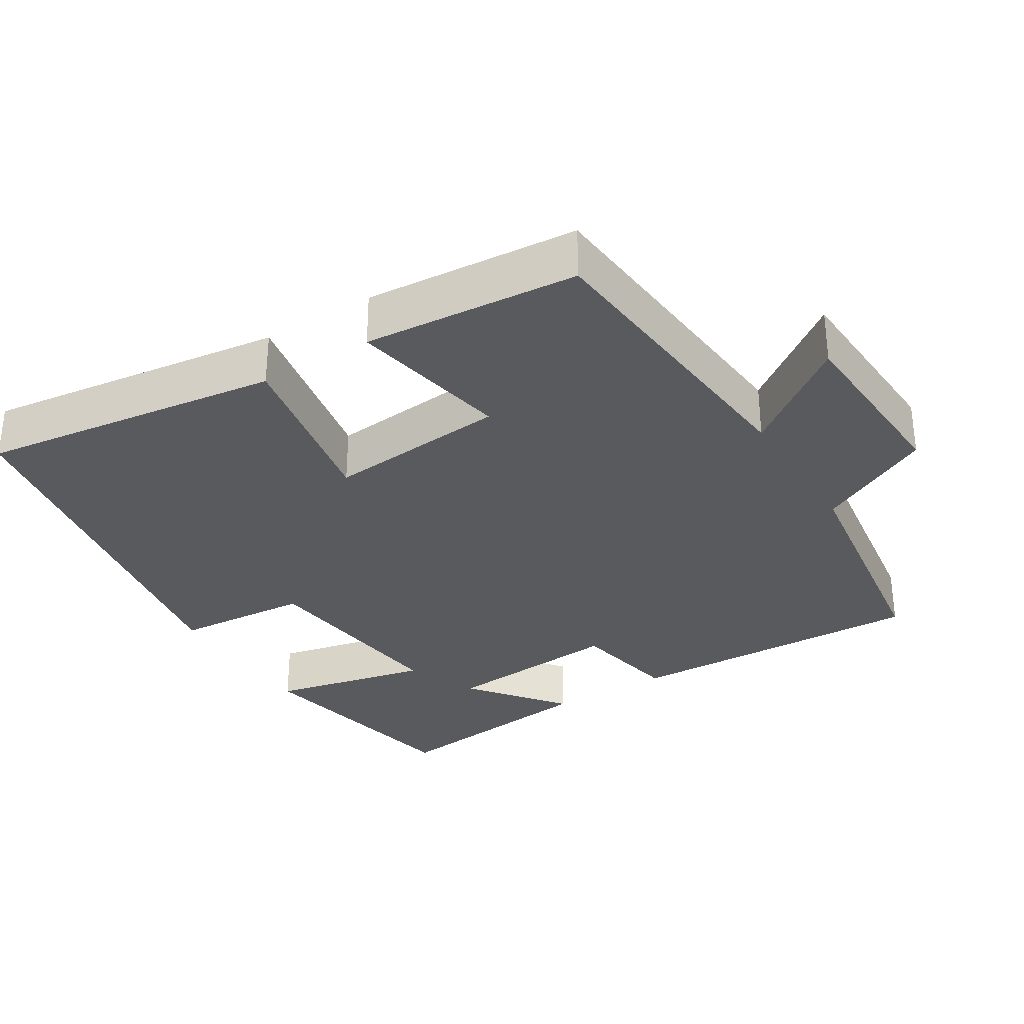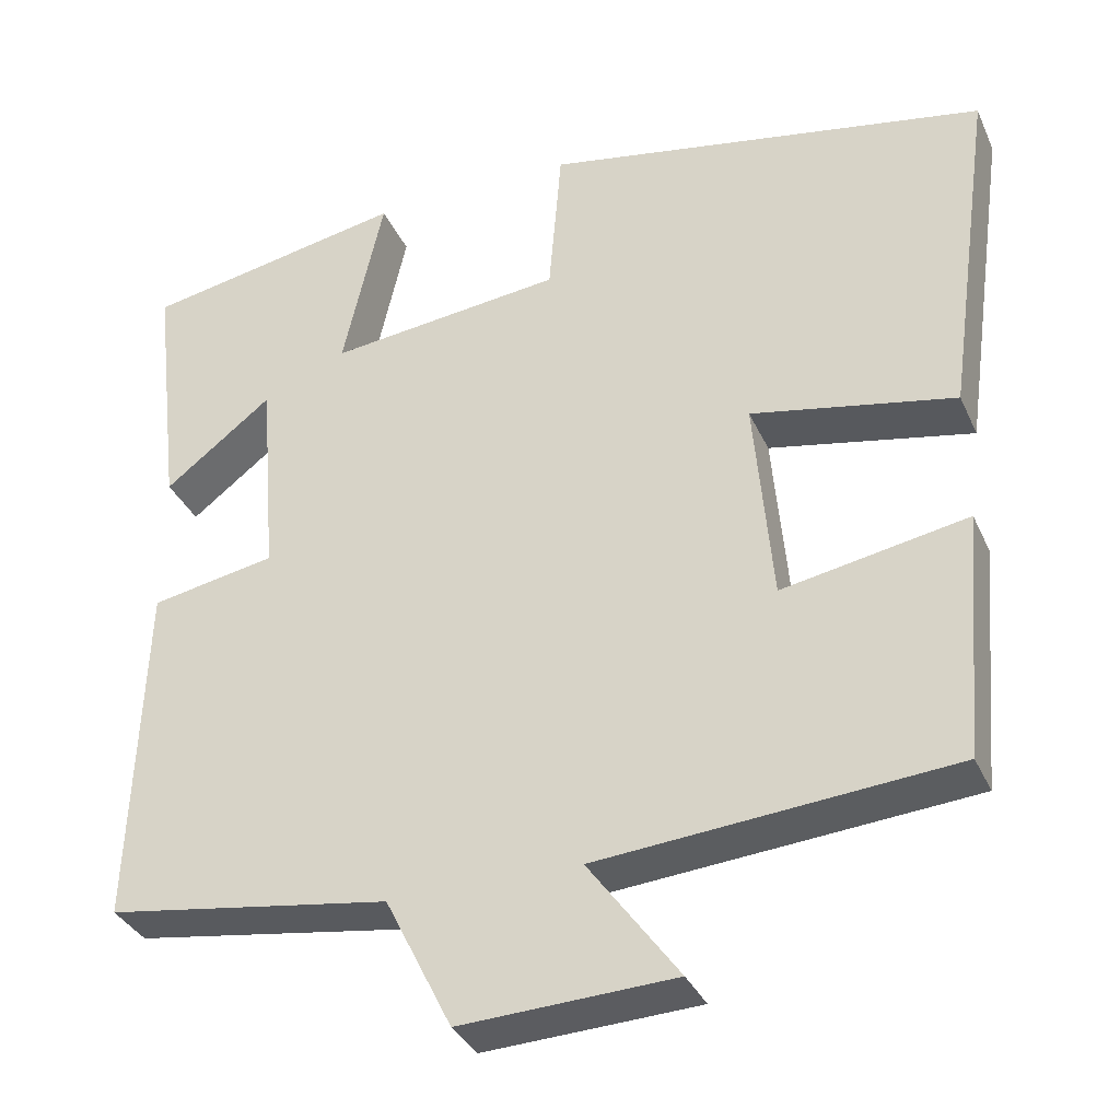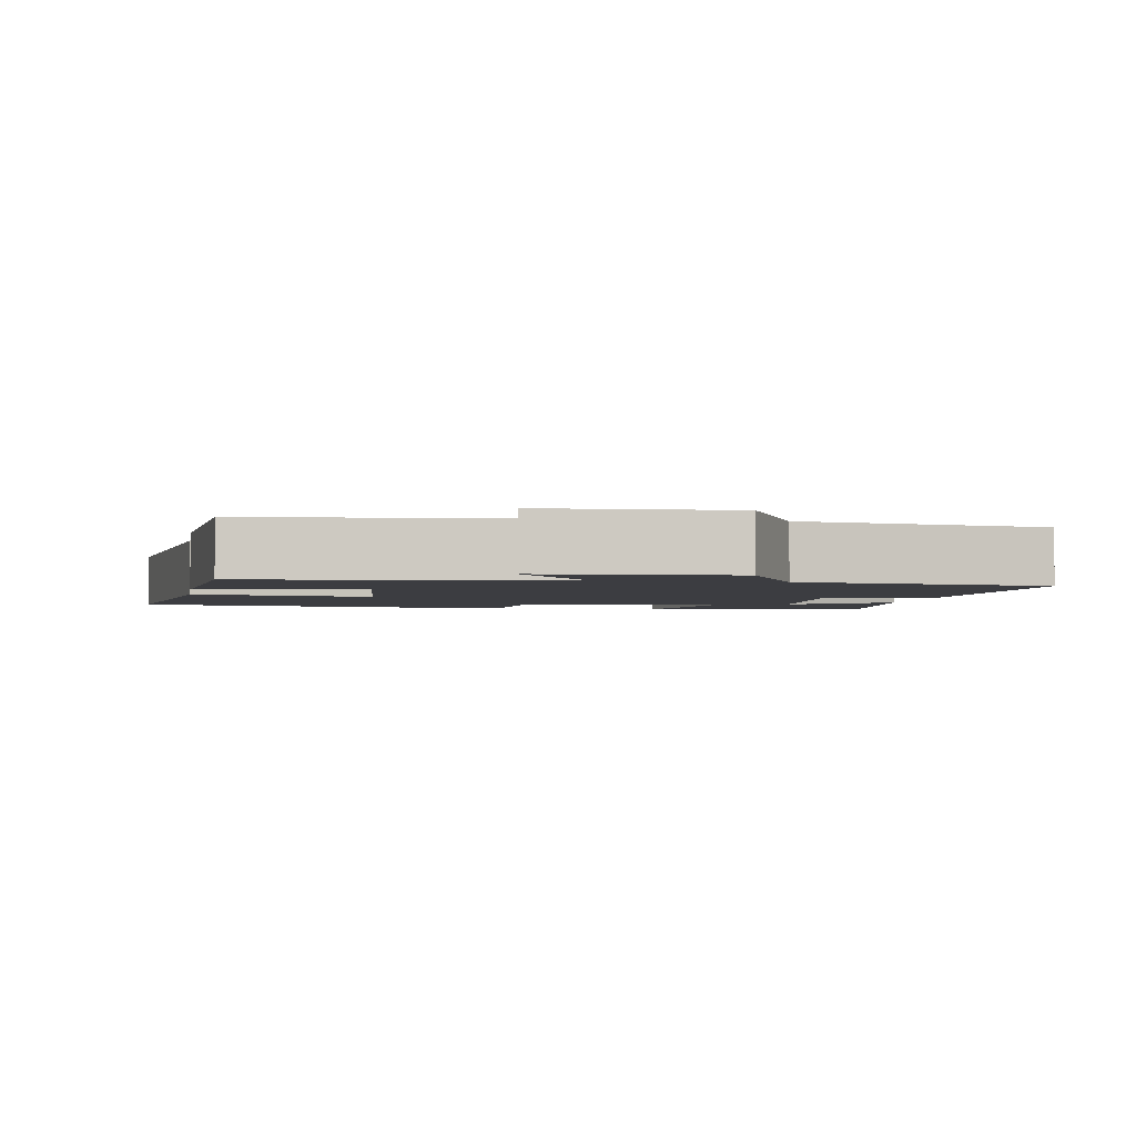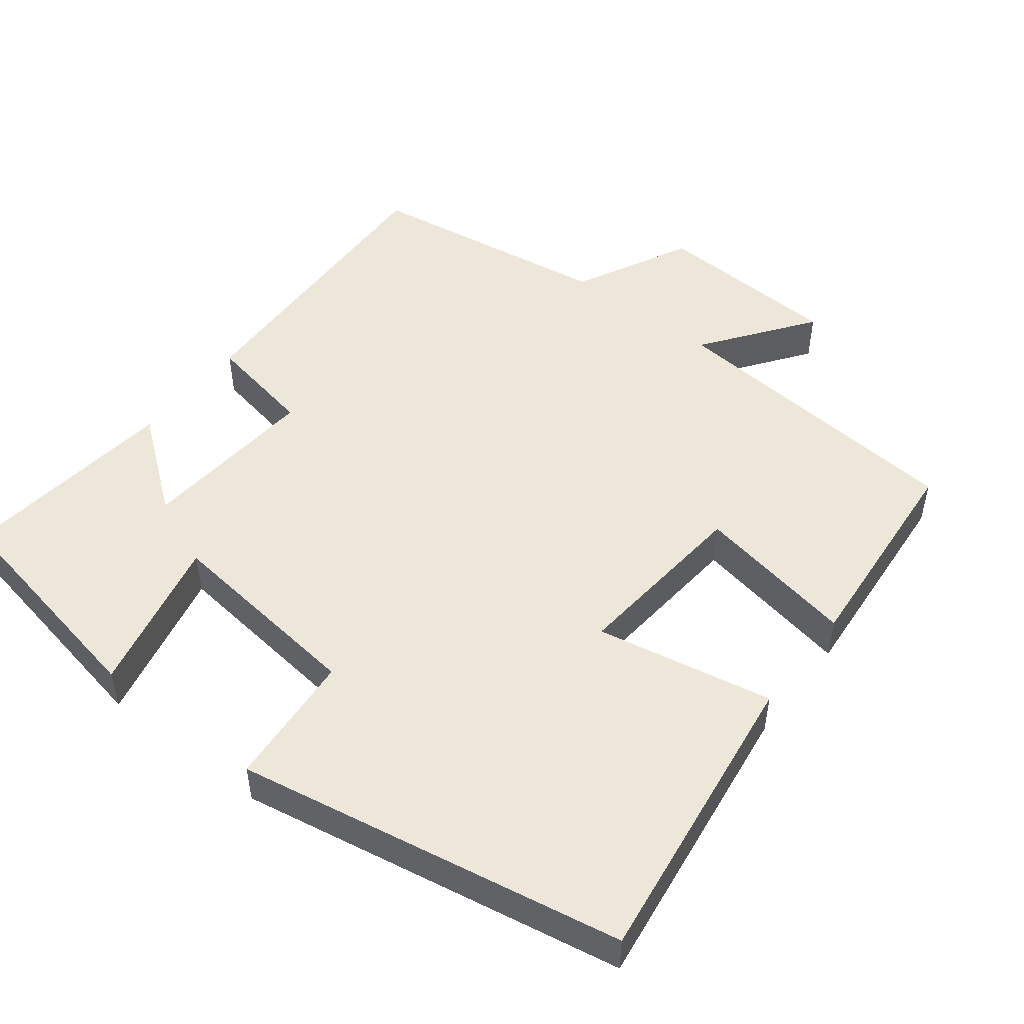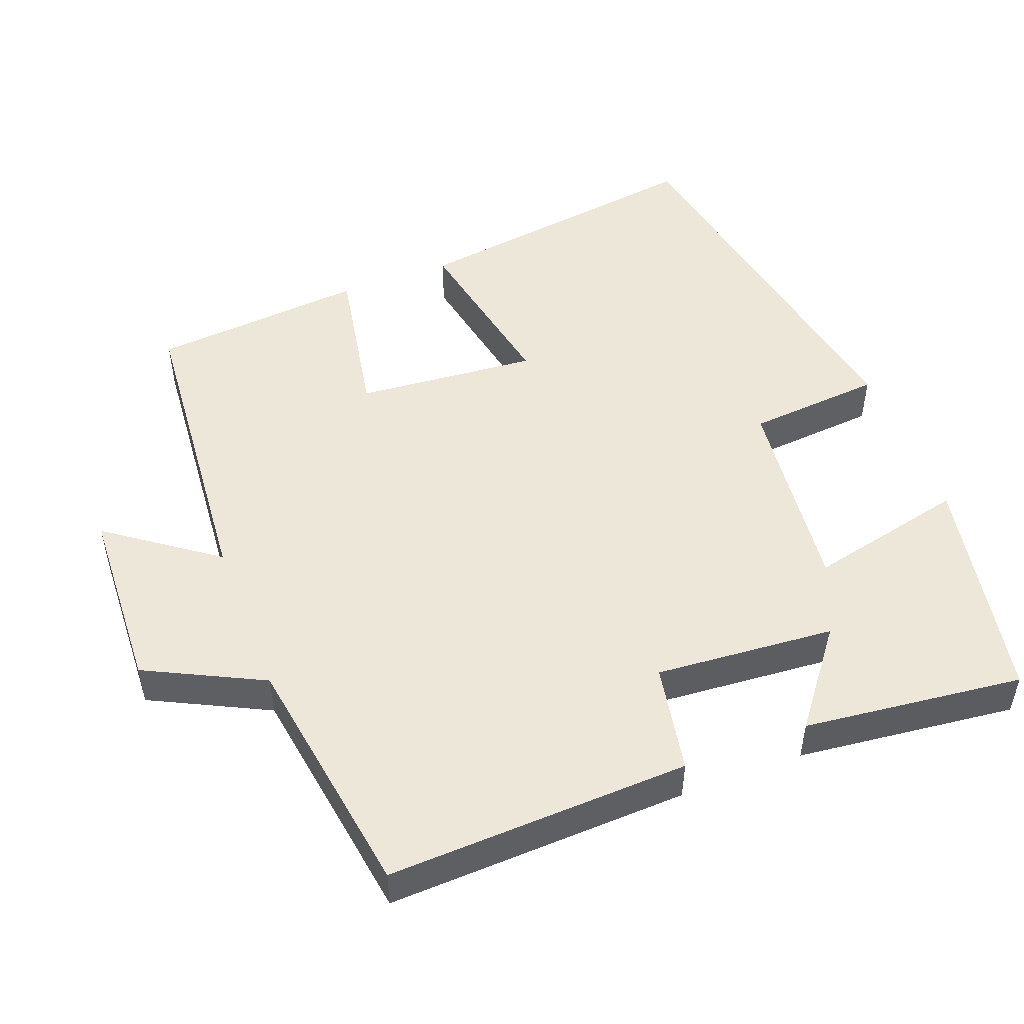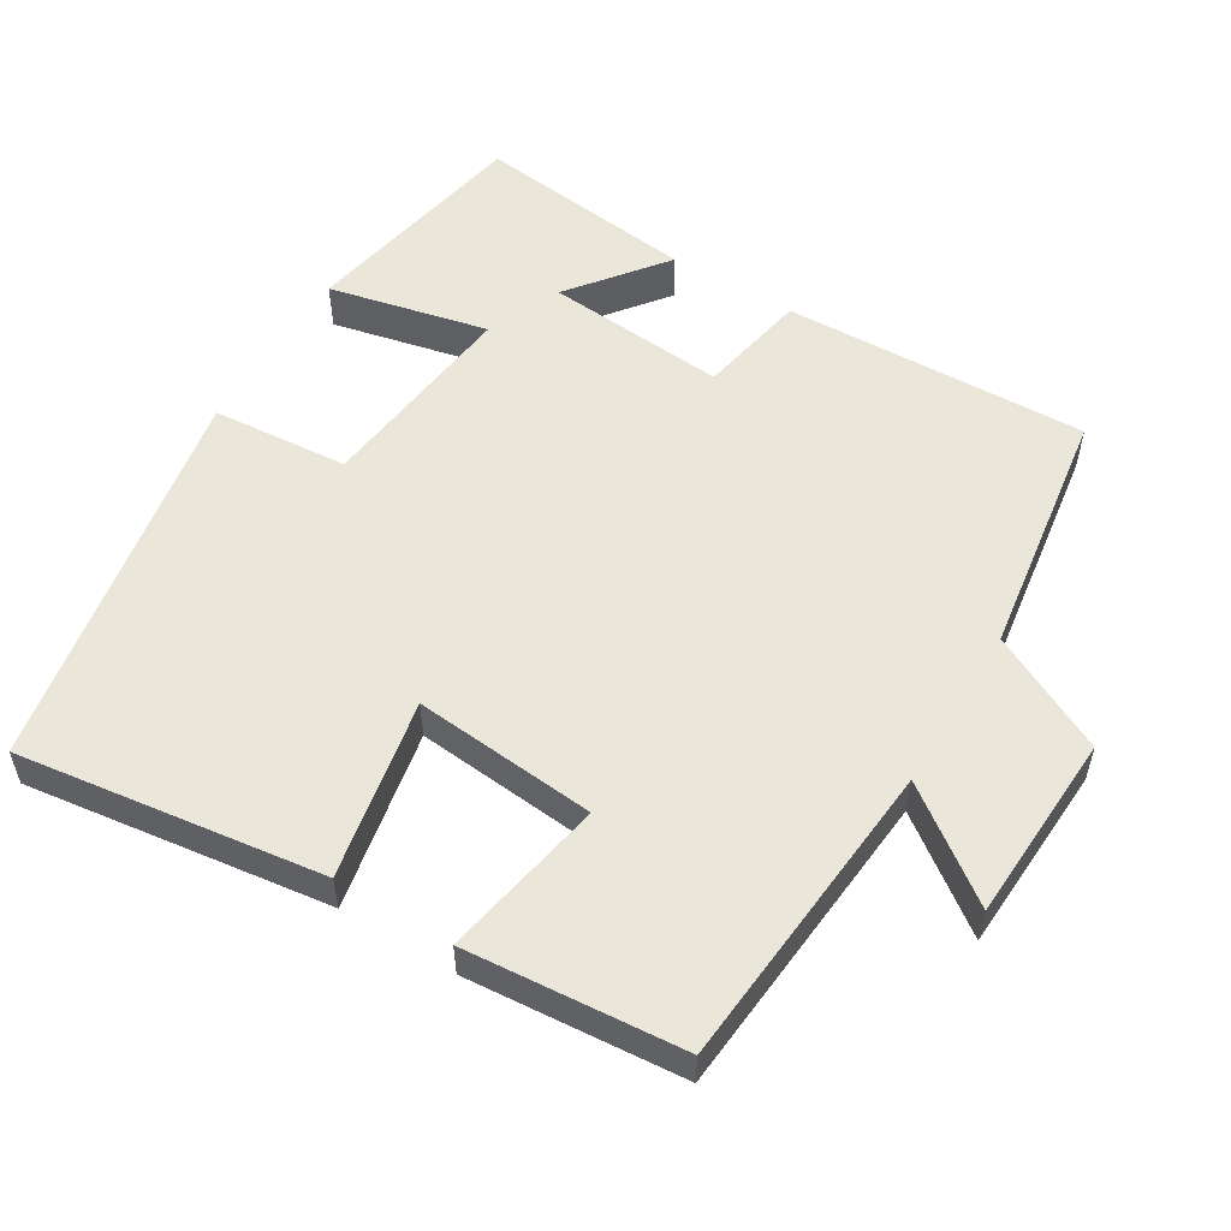
<metadata>
{"format":"obj","ext":"obj","renderer":"f3d","projection":"perspective","resolution":1024,"background":"white","views":[{"elev":-31.8,"azim":122.0,"up":"+Y"},{"elev":-34.5,"azim":21.8,"up":"+Z"},{"elev":-2.8,"azim":170.5,"up":"+Y"},{"elev":49.7,"azim":37.9,"up":"+Y"},{"elev":49.9,"azim":-111.0,"up":"+Y"},{"elev":54.9,"azim":121.3,"up":"+Y"}]}
</metadata>
<code>
v -0.515 0.07 -0.449
v -0.5 0.07 -0.035
v -0.351 0.07 -0.007
v -0.371 0.07 0.239
v -0.5 0.07 0.139
v -0.535 0.07 0.44
v -0.22 0.07 0.5
v -0.269 0.07 0.283
v 0.011 0.07 0.315
v 0.026 0.07 0.5
v 0.557 0.07 0.403
v 0.5 0.07 -0.01
v 0.257 0.07 0.037
v 0.279 0.07 -0.211
v 0.5 0.07 -0.17
v 0.475 0.07 -0.464
v 0.052 0.07 -0.5
v 0.16 0.07 -0.648
v -0.096 0.07 -0.66
v -0.176 0.07 -0.5
v -0.515 0 -0.449
v -0.5 0 -0.035
v -0.351 0 -0.007
v -0.371 0 0.239
v -0.5 0 0.139
v -0.535 0 0.44
v -0.22 0 0.5
v -0.269 0 0.283
v 0.011 0 0.315
v 0.026 0 0.5
v 0.557 0 0.403
v 0.5 0 -0.01
v 0.257 0 0.037
v 0.279 0 -0.211
v 0.5 0 -0.17
v 0.475 0 -0.464
v 0.052 0 -0.5
v 0.16 0 -0.648
v -0.096 0 -0.66
v -0.176 0 -0.5
f 17 18 19 20
f 17 20 1
f 16 17 1
f 15 16 1
f 14 15 1
f 1 2 3
f 14 1 3
f 13 14 3
f 11 12 13
f 10 11 13
f 9 10 13
f 13 3 4
f 9 13 4
f 8 9 4
f 7 8 4
f 4 5 6 7
f 40 39 38 37
f 21 40 37
f 21 37 36
f 21 36 35
f 21 35 34
f 23 22 21
f 23 21 34
f 23 34 33
f 33 32 31
f 33 31 30
f 33 30 29
f 24 23 33
f 24 33 29
f 24 29 28
f 24 28 27
f 27 26 25 24
f 1 21 22 2
f 2 22 23 3
f 3 23 24 4
f 4 24 25 5
f 5 25 26 6
f 6 26 27 7
f 7 27 28 8
f 8 28 29 9
f 9 29 30 10
f 10 30 31 11
f 11 31 32 12
f 12 32 33 13
f 13 33 34 14
f 14 34 35 15
f 15 35 36 16
f 16 36 37 17
f 17 37 38 18
f 18 38 39 19
f 19 39 40 20
f 20 40 21 1

</code>
